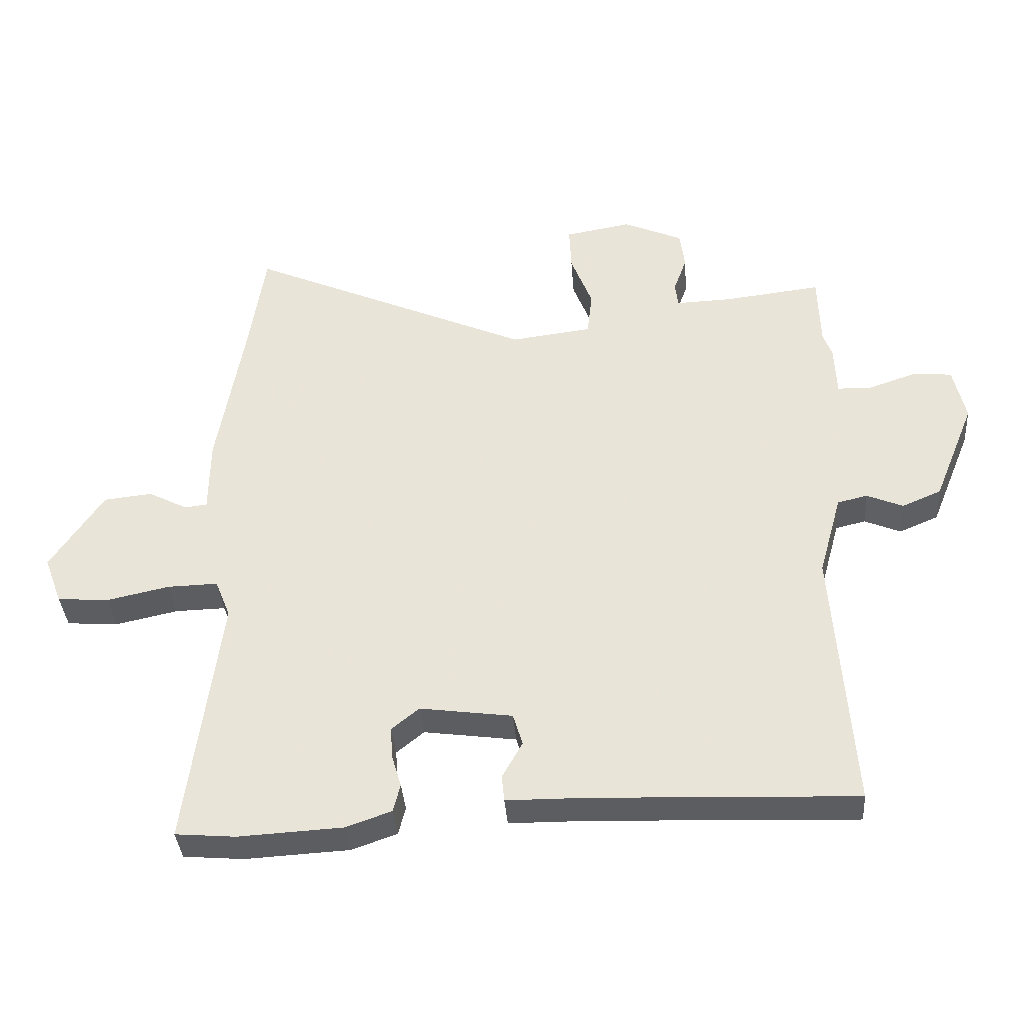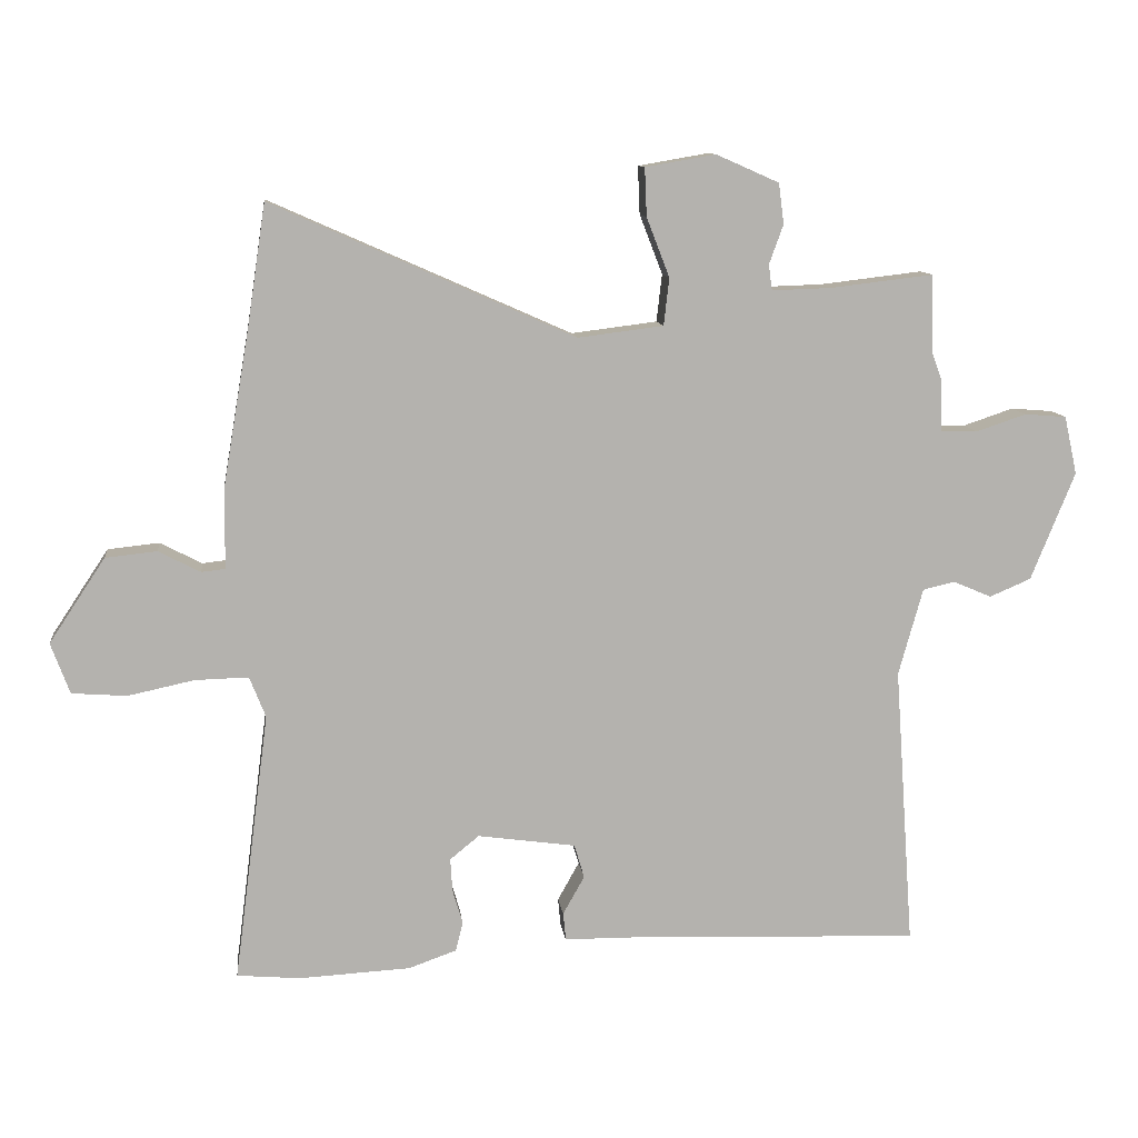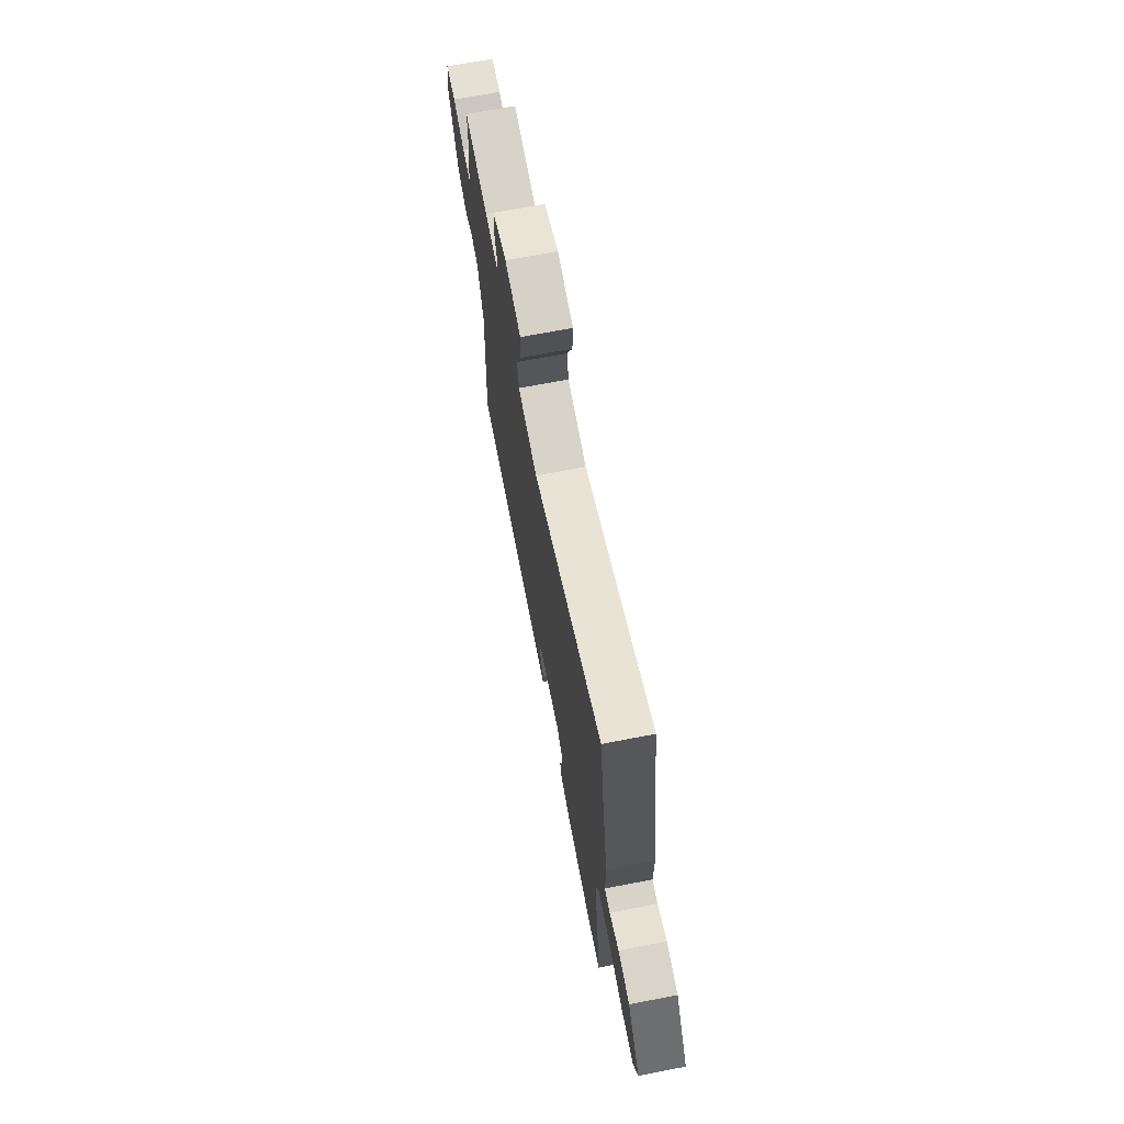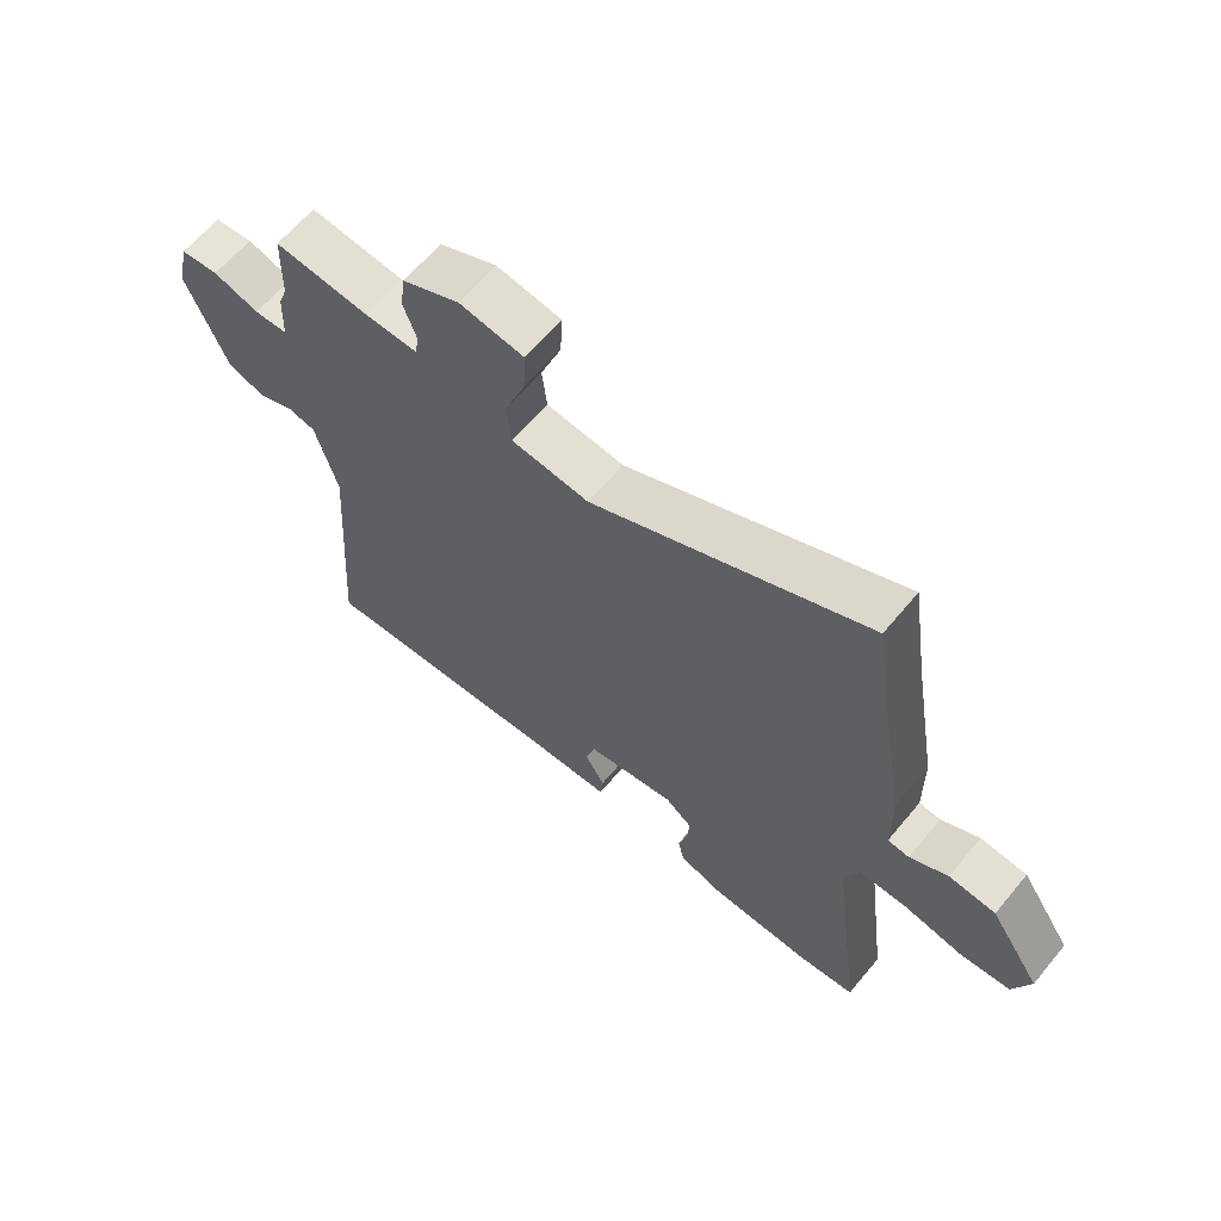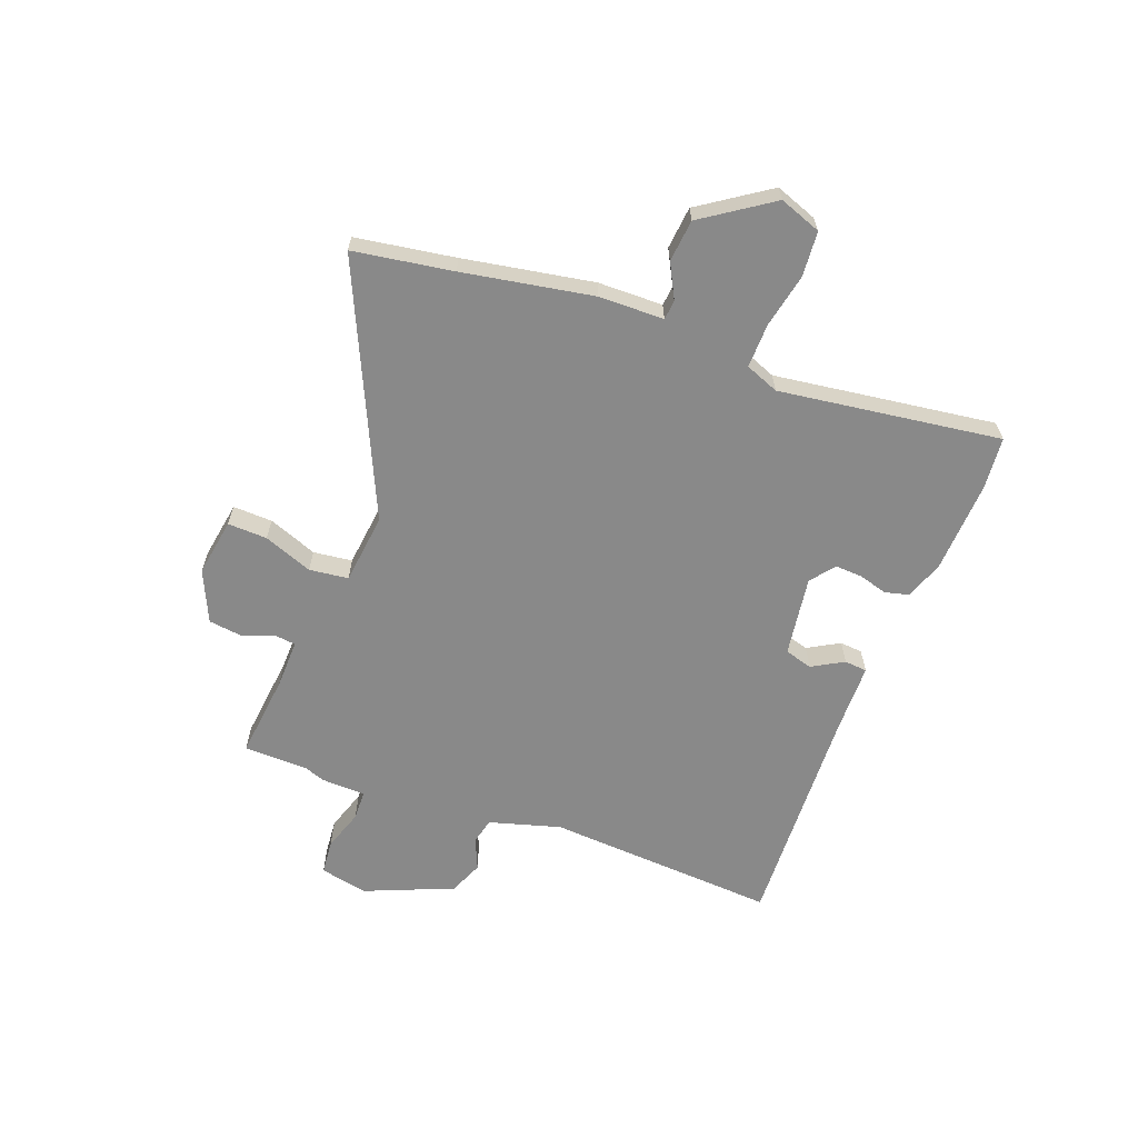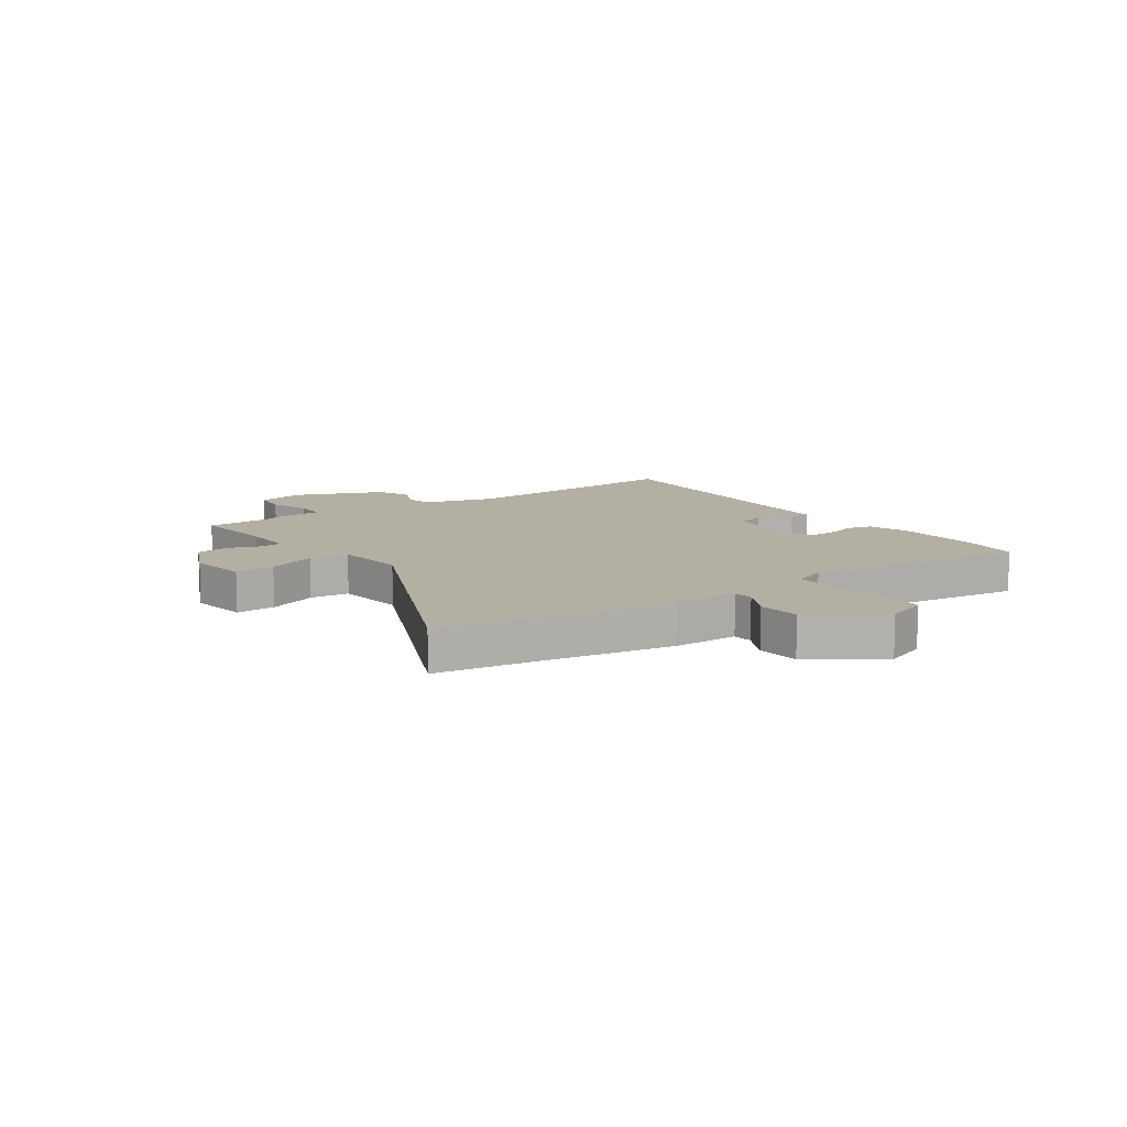
<metadata>
{"format":"obj","ext":"obj","renderer":"f3d","projection":"perspective","resolution":1024,"background":"white","views":[{"elev":-37.0,"azim":-175.7,"up":"+Z"},{"elev":10.7,"azim":173.3,"up":"+Z"},{"elev":70.2,"azim":79.1,"up":"+Z"},{"elev":63.1,"azim":39.7,"up":"+Z"},{"elev":-63.2,"azim":69.8,"up":"+Y"},{"elev":11.1,"azim":55.4,"up":"+Y"}]}
</metadata>
<code>
v -0.502 0.07 0.429
v -0.499 0.07 0.544
v -0.347 0.07 0.526
v -0.259 0.07 0.523
v -0.254 0.07 0.561
v -0.275 0.07 0.619
v -0.267 0.07 0.679
v -0.174 0.07 0.72
v -0.07 0.07 0.702
v -0.073 0.07 0.631
v -0.107 0.07 0.543
v -0.099 0.07 0.473
v 0.028 0.07 0.457
v 0.476 0.07 0.656
v 0.503 0.07 0.477
v 0.543 0.07 0.243
v 0.544 0.07 0.126
v 0.579 0.07 0.122
v 0.641 0.07 0.154
v 0.717 0.07 0.146
v 0.8 0.07 0.021
v 0.772 0.07 -0.054
v 0.691 0.07 -0.06
v 0.593 0.07 -0.039
v 0.514 0.07 -0.037
v 0.49 0.07 -0.097
v 0.542 0.07 -0.496
v 0.448 0.07 -0.504
v 0.284 0.07 -0.495
v 0.213 0.07 -0.47
v 0.202 0.07 -0.426
v 0.217 0.07 -0.375
v 0.22 0.07 -0.326
v 0.177 0.07 -0.291
v 0.032 0.07 -0.311
v 0.017 0.07 -0.361
v 0.049 0.07 -0.418
v 0.045 0.07 -0.459
v -0.079 0.07 -0.46
v -0.491 0.07 -0.475
v -0.462 0.07 -0.058
v -0.498 0.07 0.071
v -0.545 0.07 0.082
v -0.602 0.07 0.058
v -0.663 0.07 0.084
v -0.728 0.07 0.244
v -0.709 0.07 0.33
v -0.647 0.07 0.335
v -0.573 0.07 0.31
v -0.519 0.07 0.311
v -0.516 0.07 0.39
v -0.502 0 0.429
v -0.499 0 0.544
v -0.347 0 0.526
v -0.259 0 0.523
v -0.254 0 0.561
v -0.275 0 0.619
v -0.267 0 0.679
v -0.174 0 0.72
v -0.07 0 0.702
v -0.073 0 0.631
v -0.107 0 0.543
v -0.099 0 0.473
v 0.028 0 0.457
v 0.476 0 0.656
v 0.503 0 0.477
v 0.543 0 0.243
v 0.544 0 0.126
v 0.579 0 0.122
v 0.641 0 0.154
v 0.717 0 0.146
v 0.8 0 0.021
v 0.772 0 -0.054
v 0.691 0 -0.06
v 0.593 0 -0.039
v 0.514 0 -0.037
v 0.49 0 -0.097
v 0.542 0 -0.496
v 0.448 0 -0.504
v 0.284 0 -0.495
v 0.213 0 -0.47
v 0.202 0 -0.426
v 0.217 0 -0.375
v 0.22 0 -0.326
v 0.177 0 -0.291
v 0.032 0 -0.311
v 0.017 0 -0.361
v 0.049 0 -0.418
v 0.045 0 -0.459
v -0.079 0 -0.46
v -0.491 0 -0.475
v -0.462 0 -0.058
v -0.498 0 0.071
v -0.545 0 0.082
v -0.602 0 0.058
v -0.663 0 0.084
v -0.728 0 0.244
v -0.709 0 0.33
v -0.647 0 0.335
v -0.573 0 0.31
v -0.519 0 0.311
v -0.516 0 0.39
f 50 51 1
f 46 47 48 49
f 46 49 50
f 43 44 45 46
f 42 43 46 50
f 41 42 50 1
f 39 40 41
f 36 37 38 39
f 35 36 39 41
f 34 35 41 1
f 29 30 31 32
f 29 32 33
f 26 27 28 29
f 25 26 29 33
f 21 22 23 24
f 21 24 25
f 18 19 20 21
f 17 18 21 25
f 15 16 17 25
f 13 14 15 25
f 12 13 25 33
f 8 9 10 11
f 8 11 12
f 5 6 7 8
f 4 5 8 12
f 3 4 12 33
f 3 33 34
f 1 2 3 34
f 52 102 101
f 100 99 98 97
f 101 100 97
f 97 96 95 94
f 101 97 94 93
f 52 101 93 92
f 92 91 90
f 90 89 88 87
f 92 90 87 86
f 52 92 86 85
f 83 82 81 80
f 84 83 80
f 80 79 78 77
f 84 80 77 76
f 75 74 73 72
f 76 75 72
f 72 71 70 69
f 76 72 69 68
f 76 68 67 66
f 76 66 65 64
f 84 76 64 63
f 62 61 60 59
f 63 62 59
f 59 58 57 56
f 63 59 56 55
f 84 63 55 54
f 85 84 54
f 85 54 53 52
f 1 52 53 2
f 2 53 54 3
f 3 54 55 4
f 4 55 56 5
f 5 56 57 6
f 6 57 58 7
f 7 58 59 8
f 8 59 60 9
f 9 60 61 10
f 10 61 62 11
f 11 62 63 12
f 12 63 64 13
f 13 64 65 14
f 14 65 66 15
f 15 66 67 16
f 16 67 68 17
f 17 68 69 18
f 18 69 70 19
f 19 70 71 20
f 20 71 72 21
f 21 72 73 22
f 22 73 74 23
f 23 74 75 24
f 24 75 76 25
f 25 76 77 26
f 26 77 78 27
f 27 78 79 28
f 28 79 80 29
f 29 80 81 30
f 30 81 82 31
f 31 82 83 32
f 32 83 84 33
f 33 84 85 34
f 34 85 86 35
f 35 86 87 36
f 36 87 88 37
f 37 88 89 38
f 38 89 90 39
f 39 90 91 40
f 40 91 92 41
f 41 92 93 42
f 42 93 94 43
f 43 94 95 44
f 44 95 96 45
f 45 96 97 46
f 46 97 98 47
f 47 98 99 48
f 48 99 100 49
f 49 100 101 50
f 50 101 102 51
f 51 102 52 1

</code>
